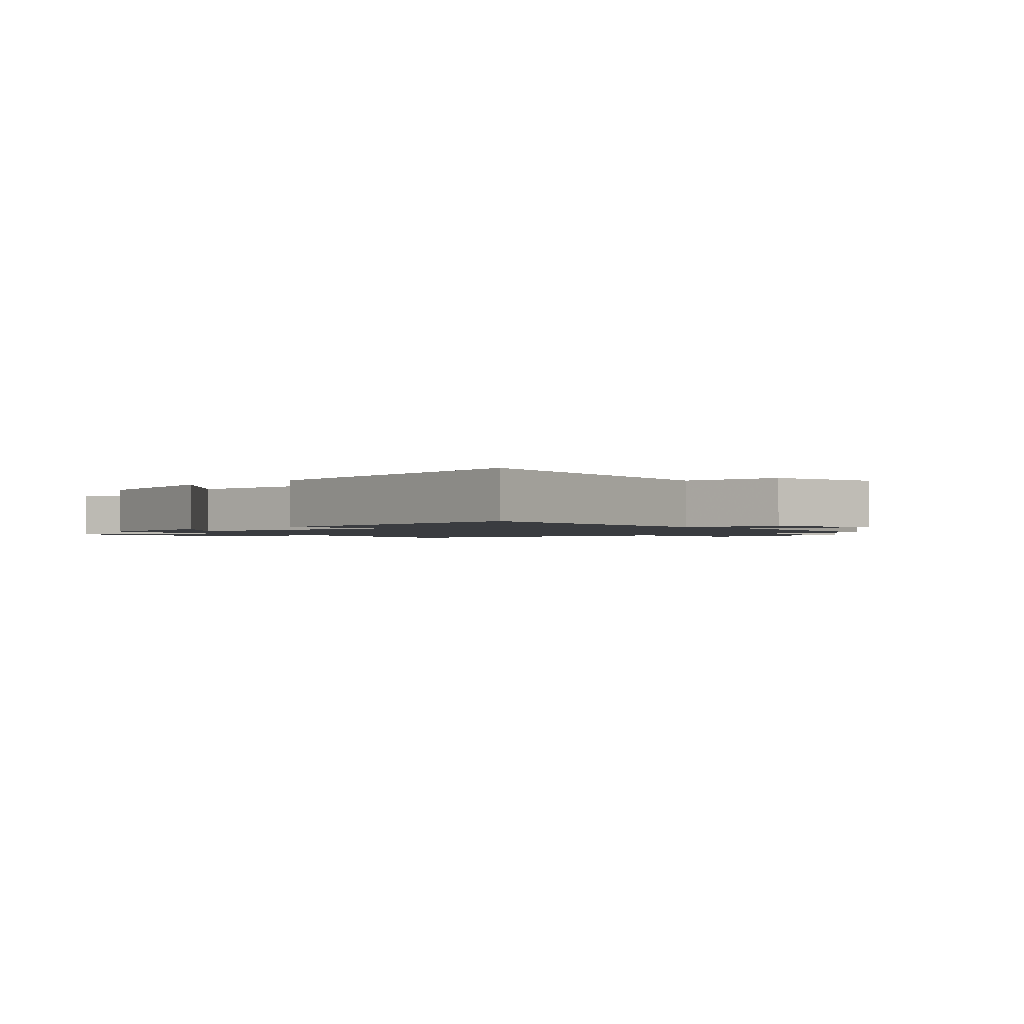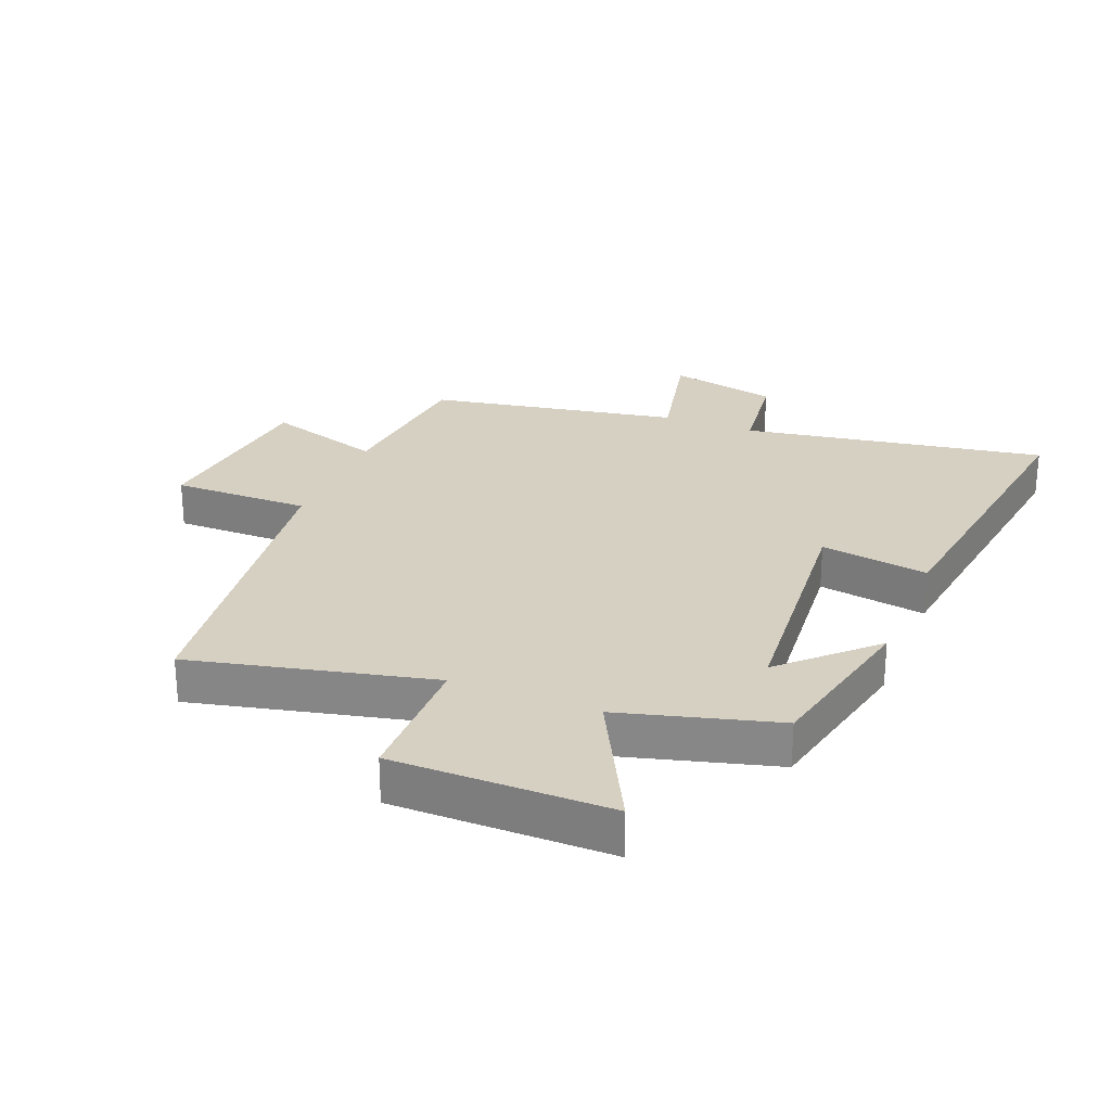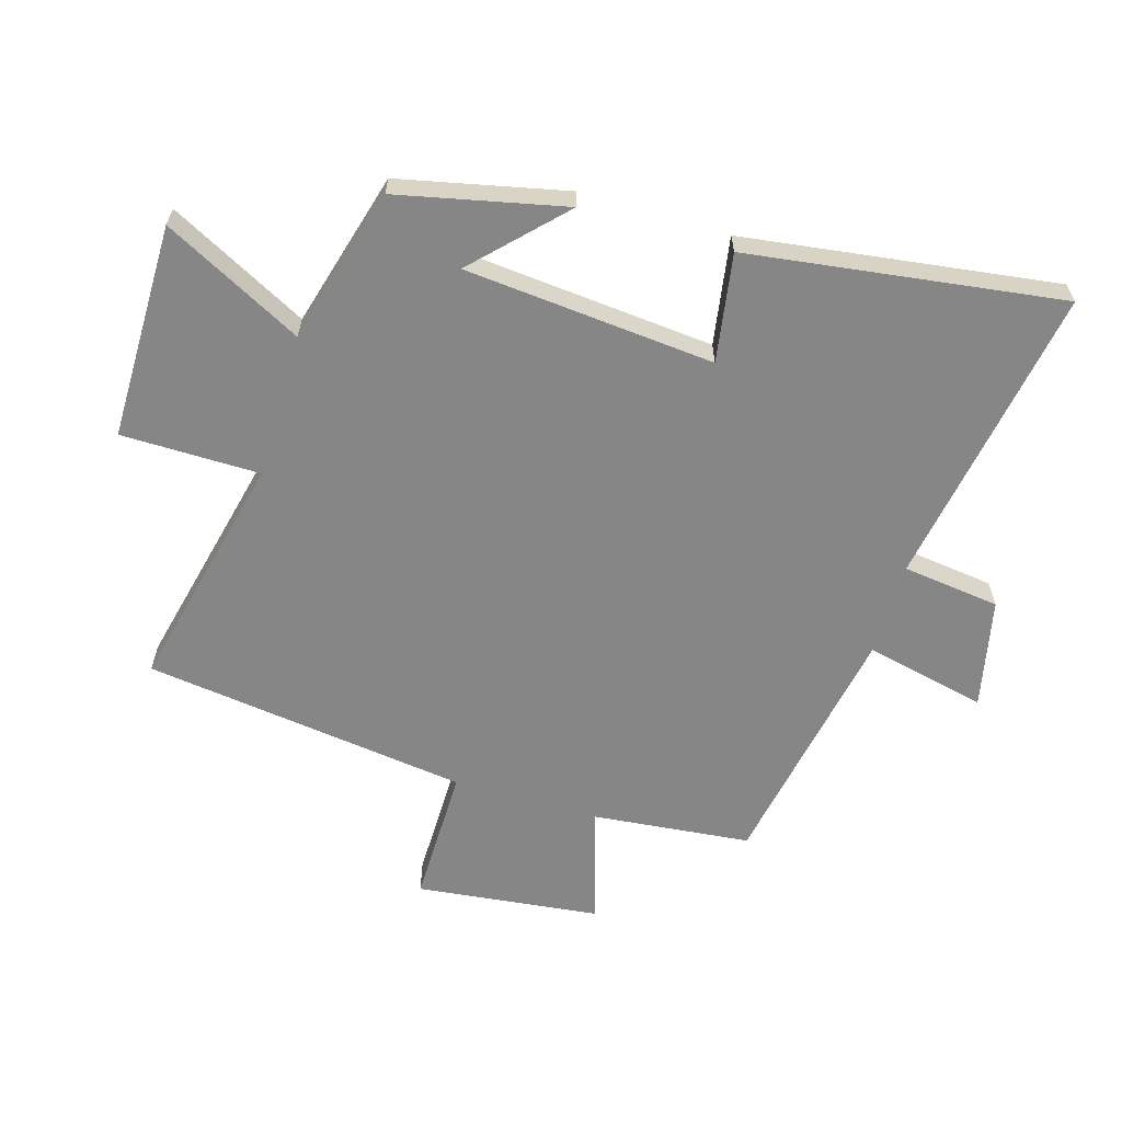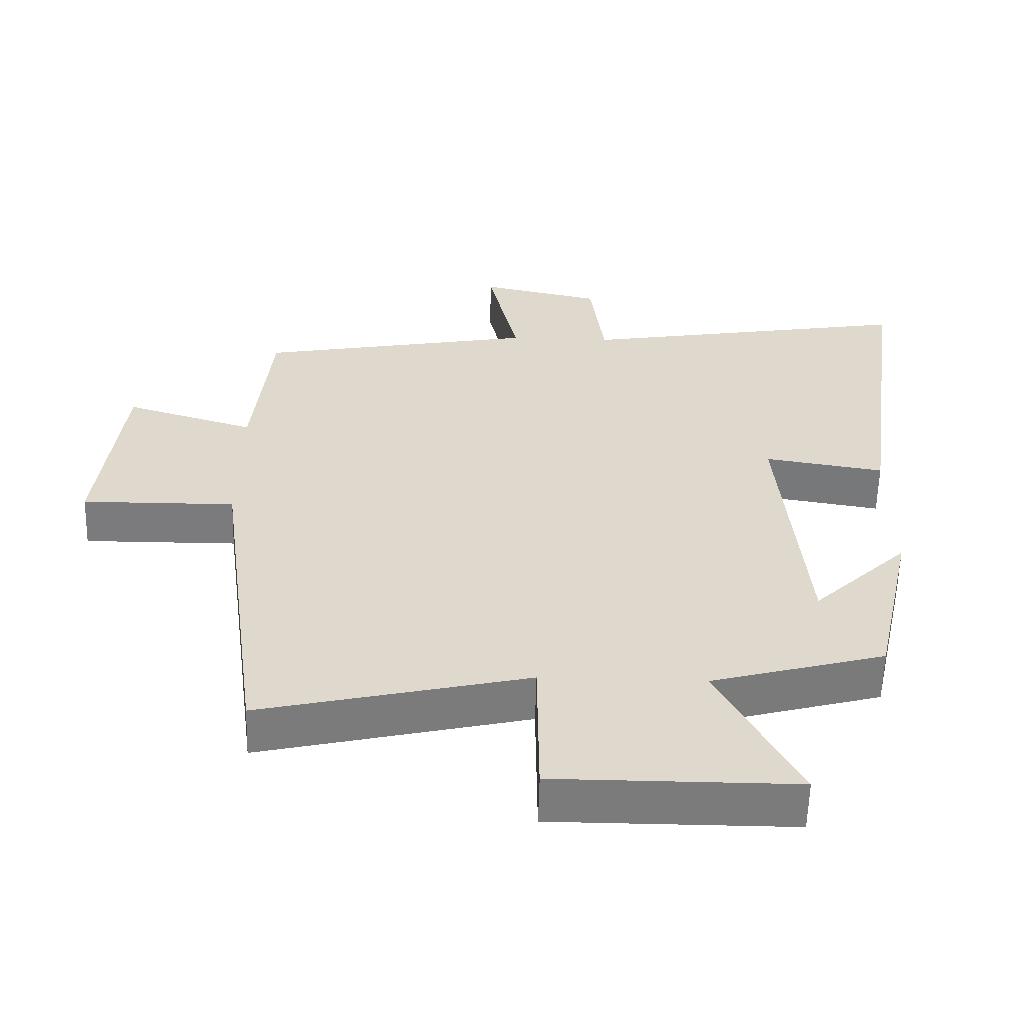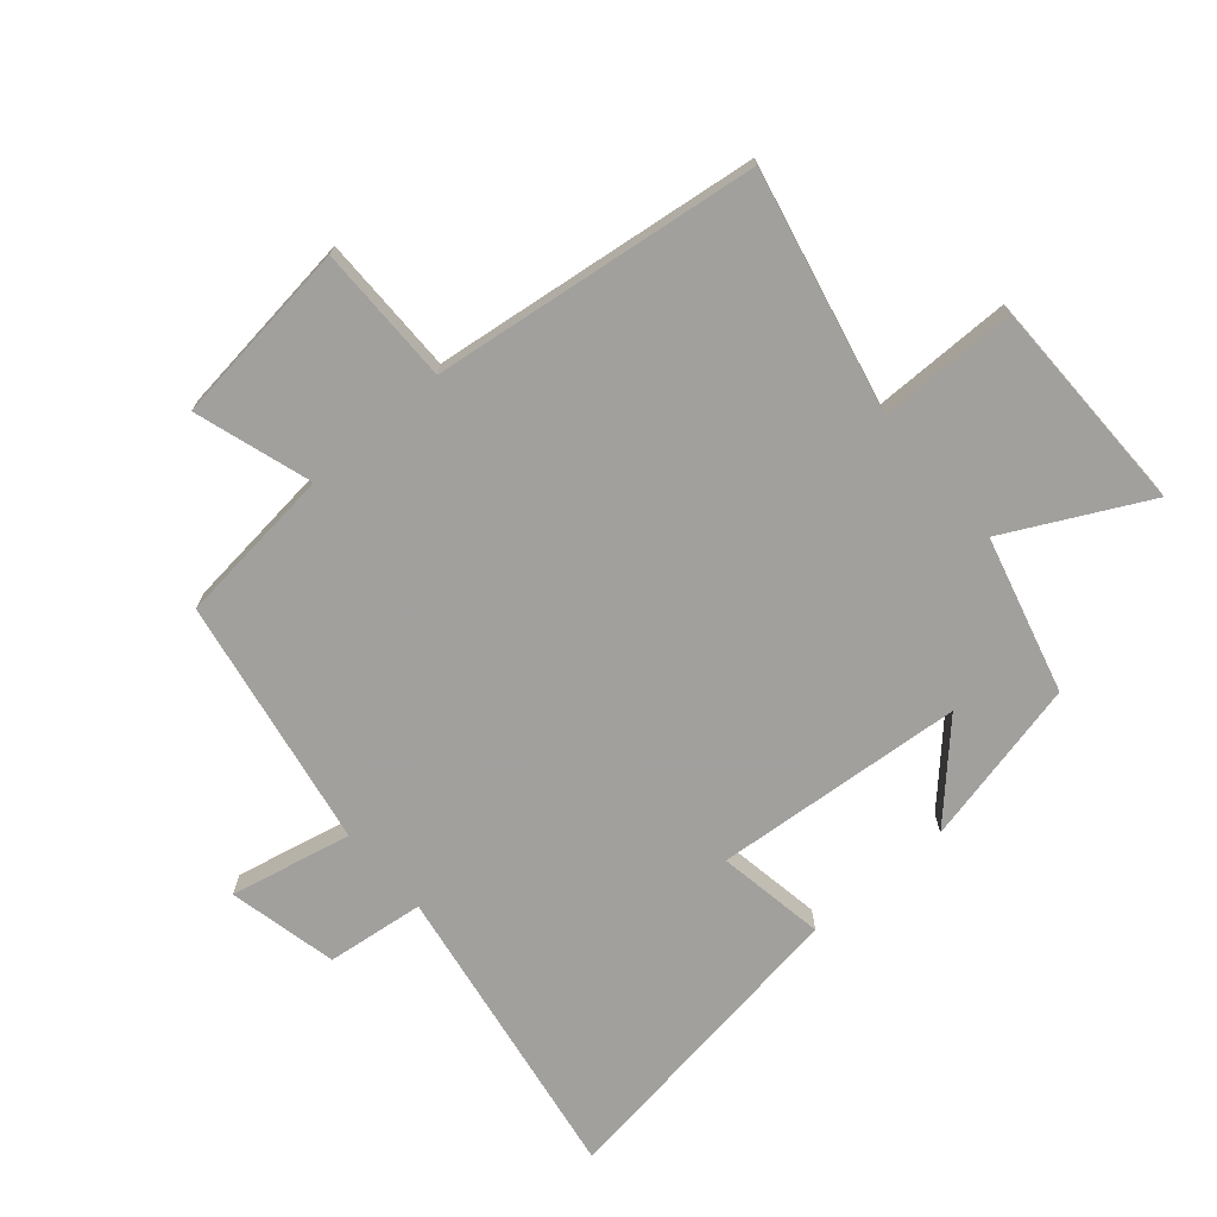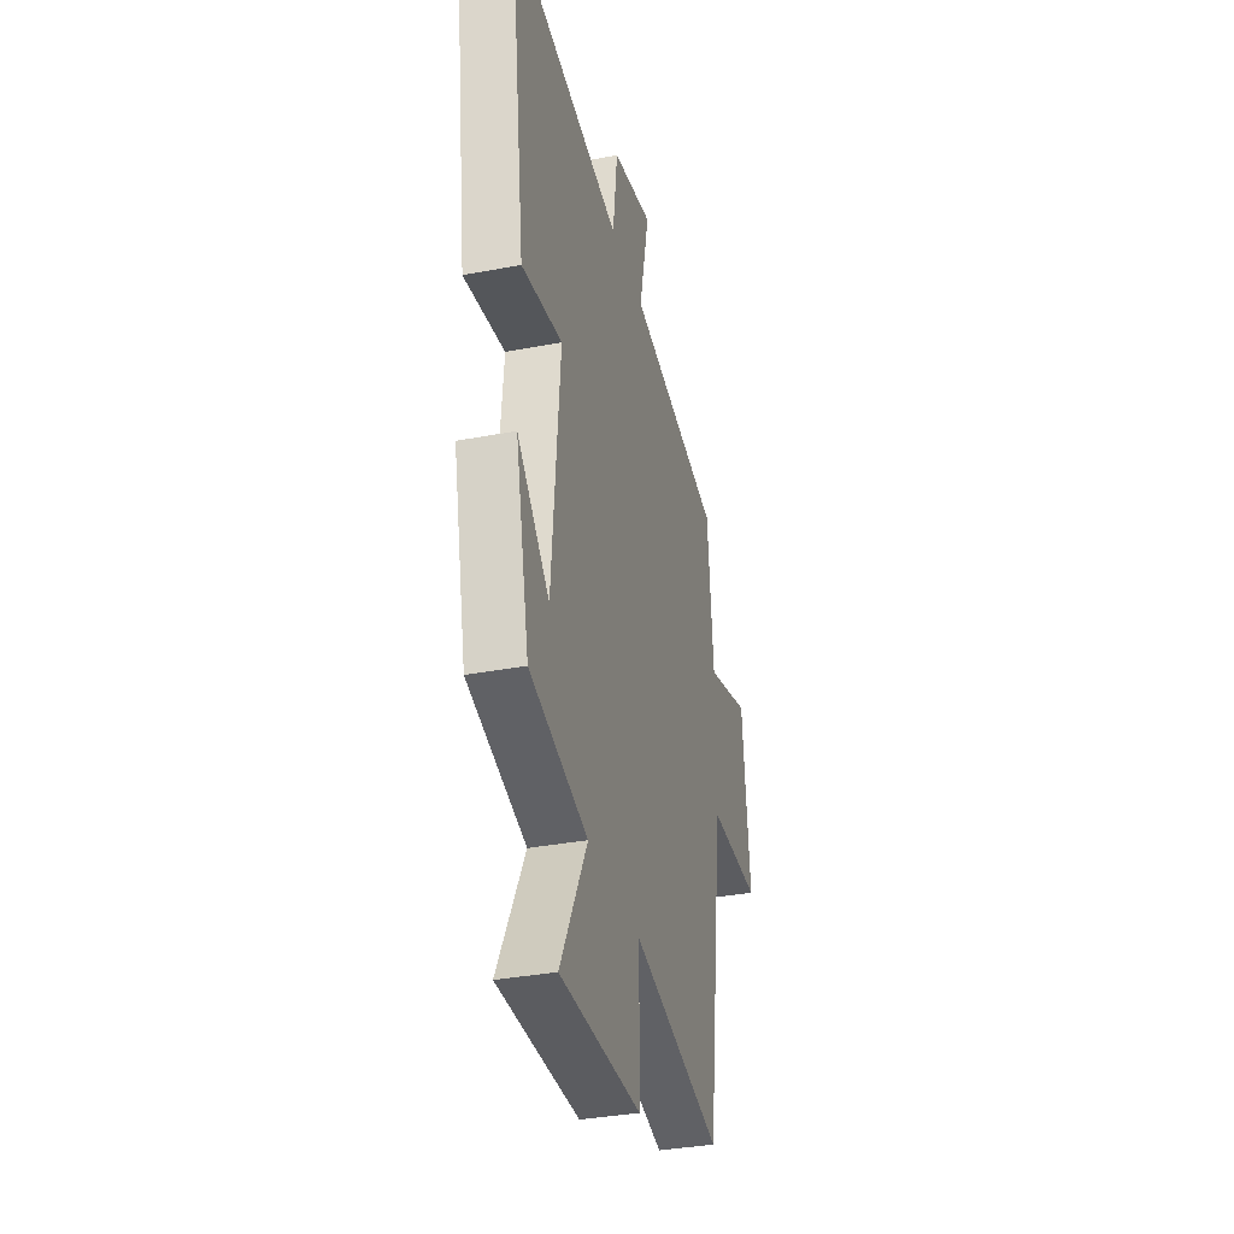
<metadata>
{"format":"obj","ext":"obj","renderer":"f3d","projection":"perspective","resolution":1024,"background":"white","views":[{"elev":-1.5,"azim":-46.2,"up":"+Y"},{"elev":26.5,"azim":-158.0,"up":"+Y"},{"elev":-62.2,"azim":-106.5,"up":"+Y"},{"elev":-58.5,"azim":178.5,"up":"+Z"},{"elev":-71.7,"azim":131.1,"up":"+Y"},{"elev":-34.8,"azim":-75.7,"up":"+Z"}]}
</metadata>
<code>
v -0.569 0.07 0.583
v -0.081 0.07 0.5
v -0.061 0.07 0.657
v 0.115 0.07 0.695
v 0.071 0.07 0.5
v 0.474 0.07 0.425
v 0.5 0.07 0.169
v 0.688 0.07 0.227
v 0.722 0.07 -0.069
v 0.5 0.07 -0.067
v 0.43 0.07 -0.59
v 0.044 0.07 -0.5
v 0.042 0.07 -0.723
v -0.306 0.07 -0.723
v -0.19 0.07 -0.5
v -0.441 0.07 -0.431
v -0.5 0.07 -0.162
v -0.362 0.07 -0.296
v -0.326 0.07 0.106
v -0.5 0.07 0.078
v -0.569 0 0.583
v -0.081 0 0.5
v -0.061 0 0.657
v 0.115 0 0.695
v 0.071 0 0.5
v 0.474 0 0.425
v 0.5 0 0.169
v 0.688 0 0.227
v 0.722 0 -0.069
v 0.5 0 -0.067
v 0.43 0 -0.59
v 0.044 0 -0.5
v 0.042 0 -0.723
v -0.306 0 -0.723
v -0.19 0 -0.5
v -0.441 0 -0.431
v -0.5 0 -0.162
v -0.362 0 -0.296
v -0.326 0 0.106
v -0.5 0 0.078
f 19 20 1 2
f 18 19 2
f 15 16 17 18
f 15 18 2
f 12 13 14 15
f 12 15 2 3
f 10 11 12 3
f 7 8 9 10
f 5 6 7 10
f 5 10 3
f 3 4 5
f 22 21 40 39
f 22 39 38
f 38 37 36 35
f 22 38 35
f 35 34 33 32
f 23 22 35 32
f 23 32 31 30
f 30 29 28 27
f 30 27 26 25
f 23 30 25
f 25 24 23
f 1 21 22 2
f 2 22 23 3
f 3 23 24 4
f 4 24 25 5
f 5 25 26 6
f 6 26 27 7
f 7 27 28 8
f 8 28 29 9
f 9 29 30 10
f 10 30 31 11
f 11 31 32 12
f 12 32 33 13
f 13 33 34 14
f 14 34 35 15
f 15 35 36 16
f 16 36 37 17
f 17 37 38 18
f 18 38 39 19
f 19 39 40 20
f 20 40 21 1

</code>
